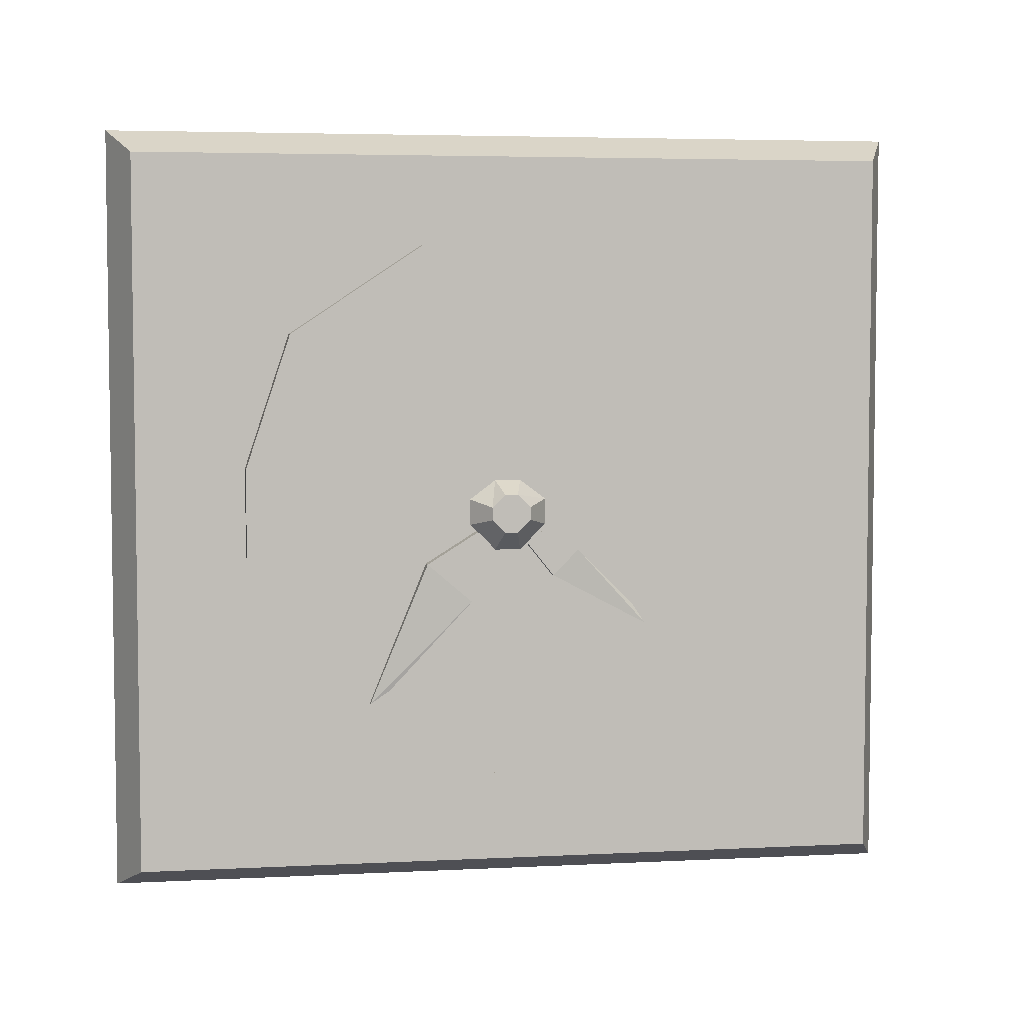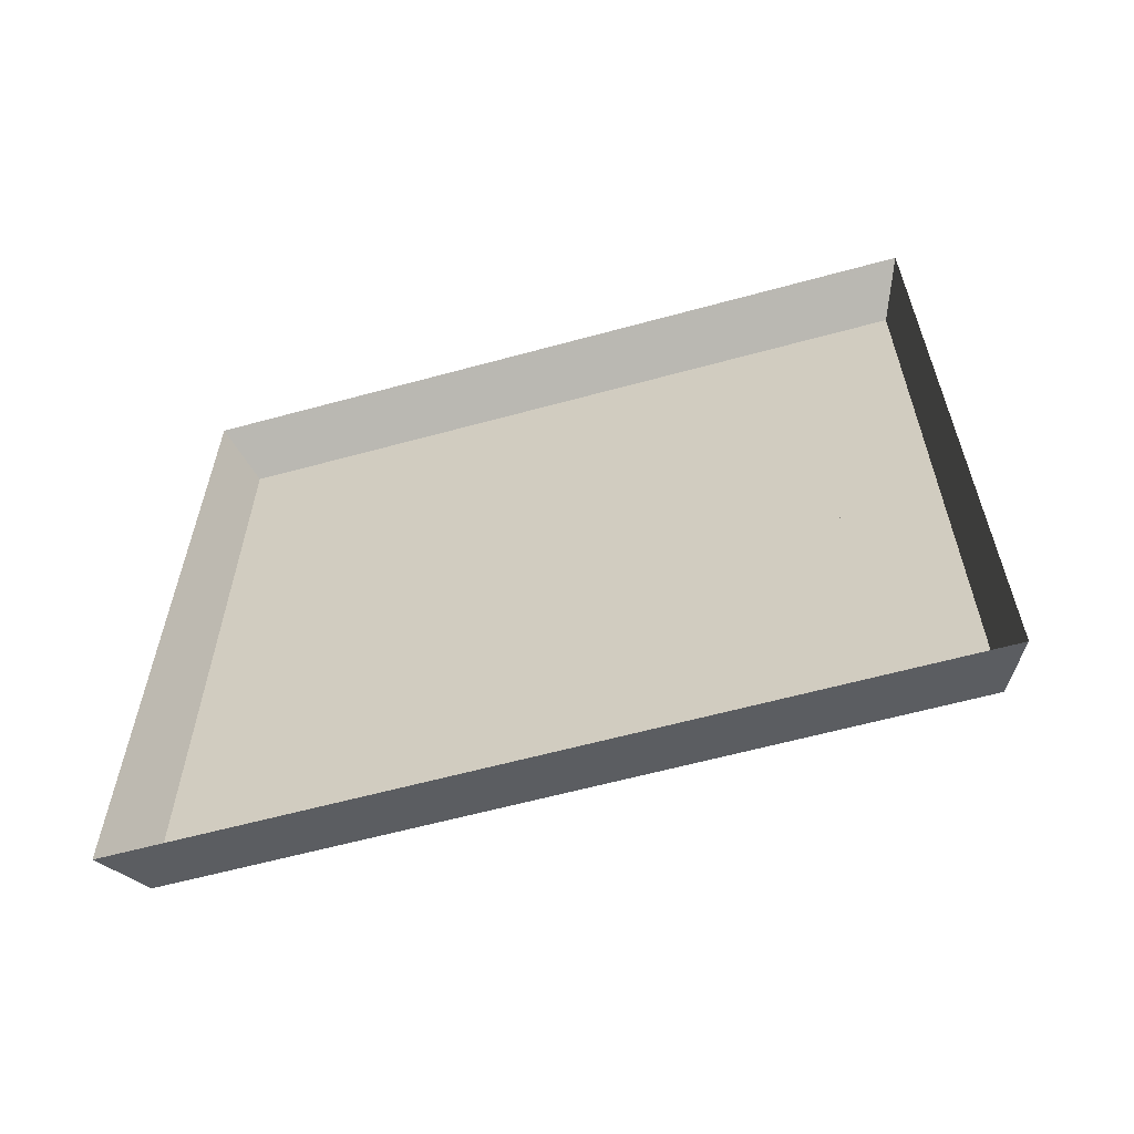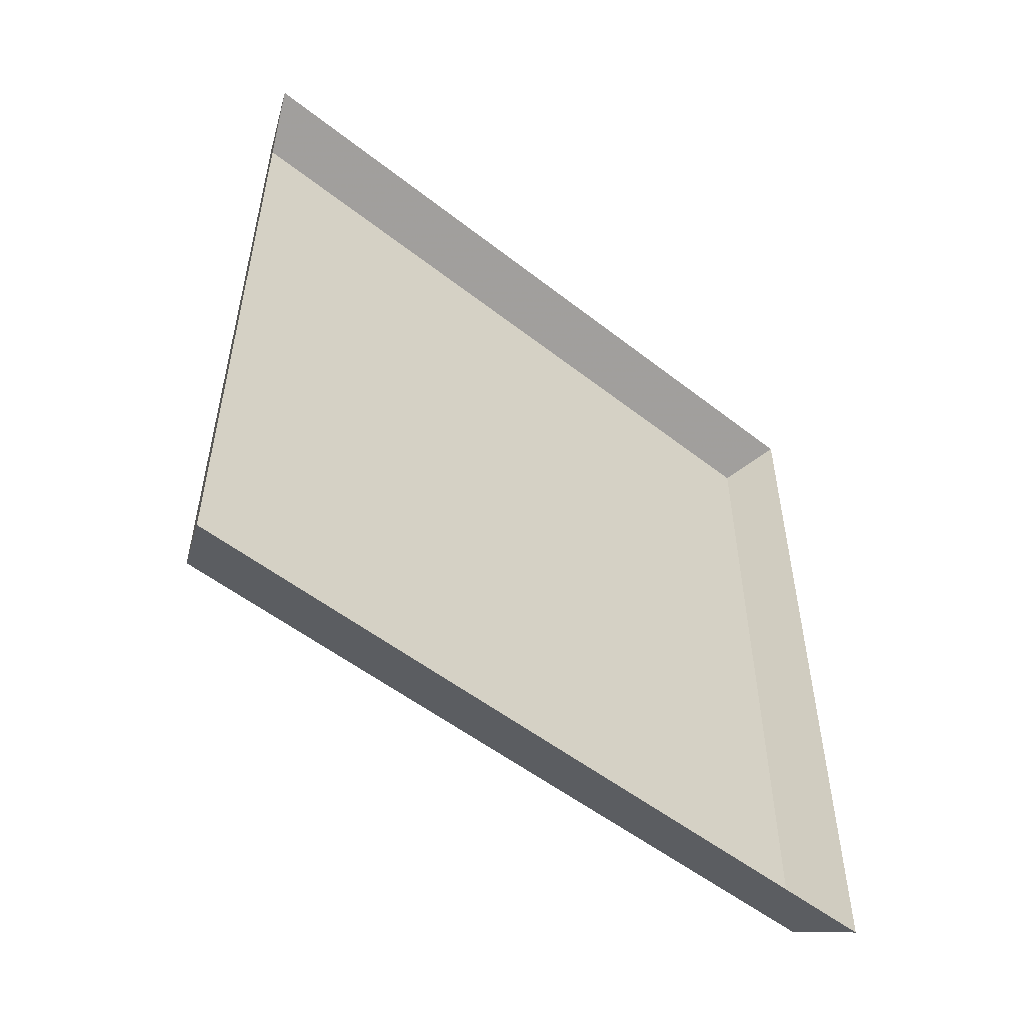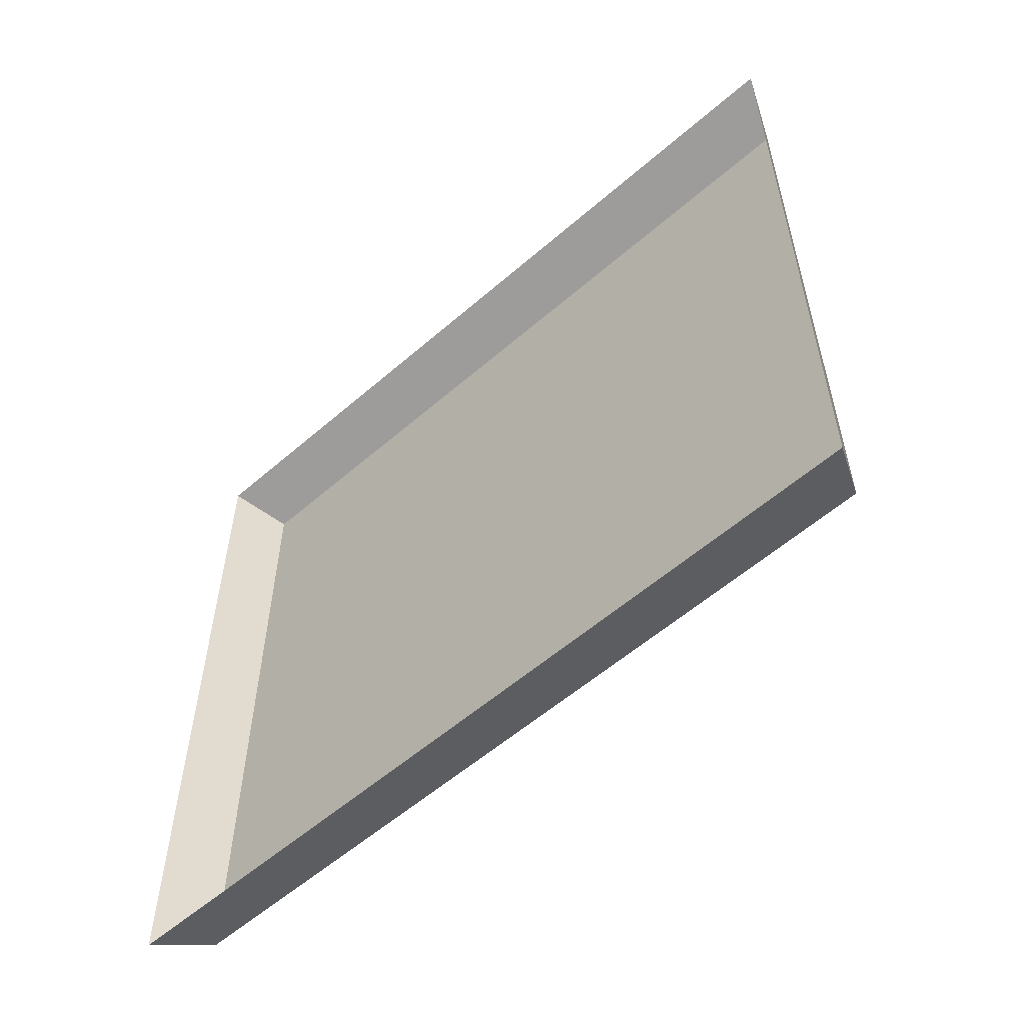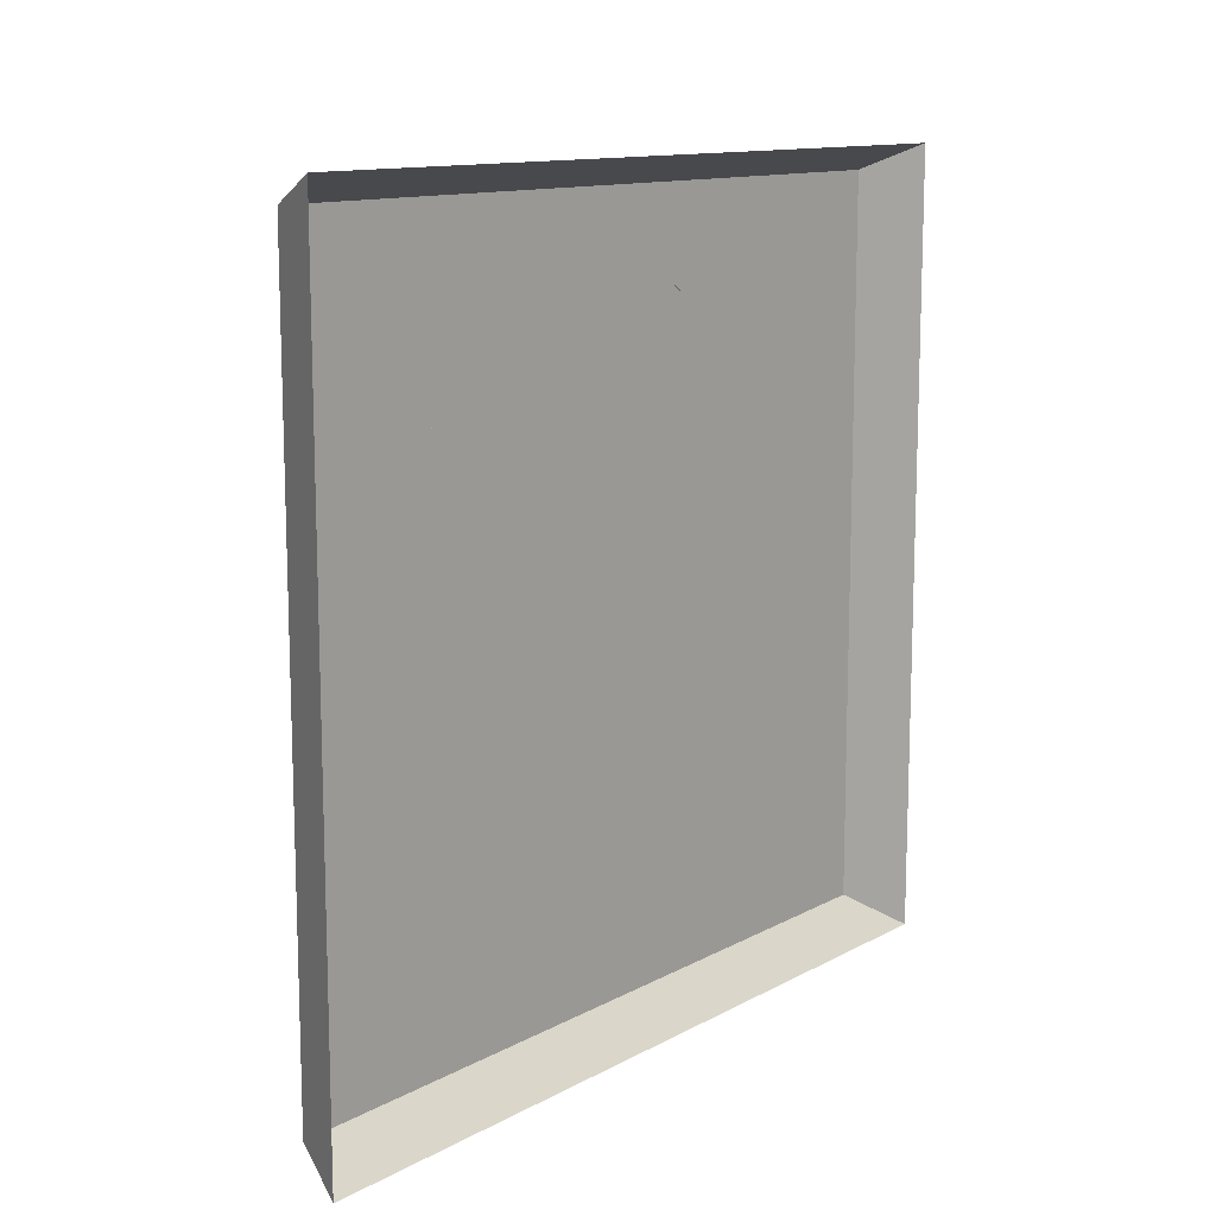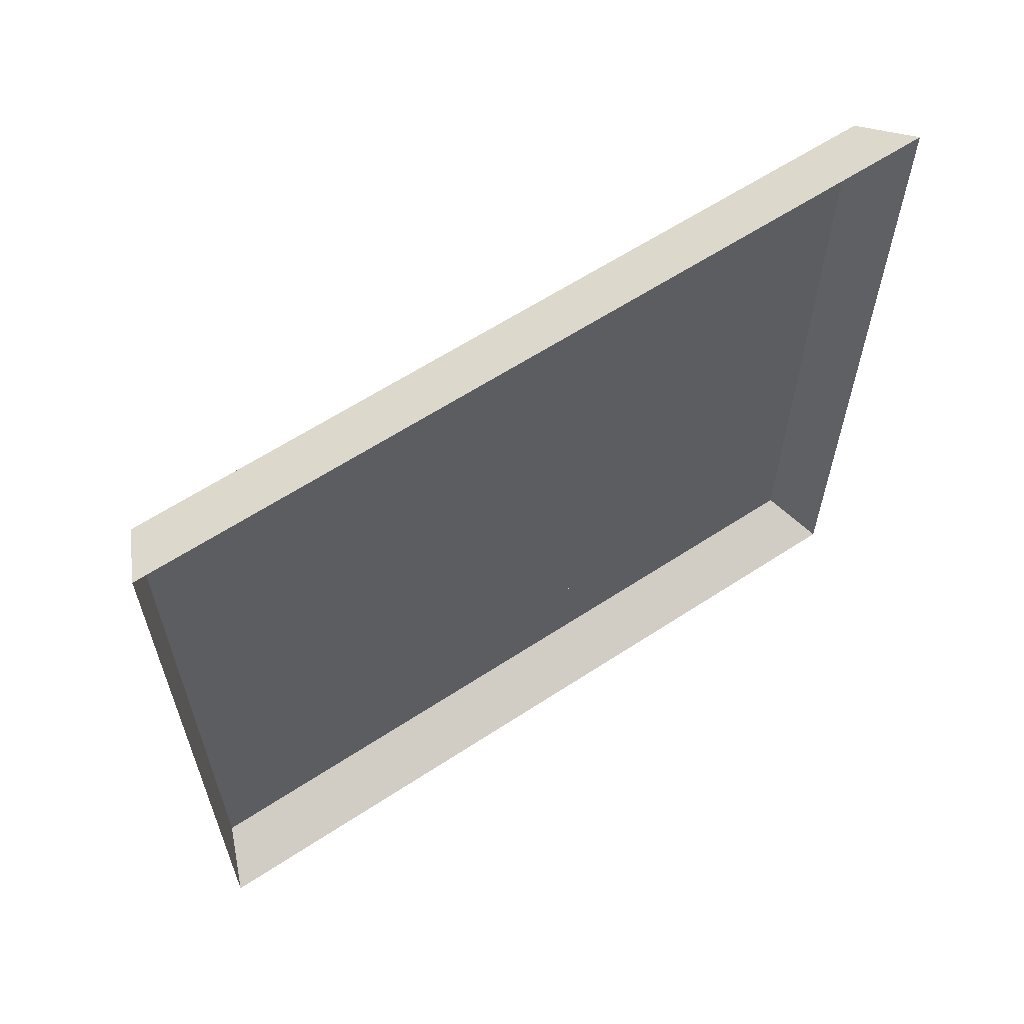
<metadata>
{"format":"obj","ext":"obj","renderer":"f3d","projection":"perspective","resolution":1024,"background":"white","views":[{"elev":4.9,"azim":80.9,"up":"+Y"},{"elev":-61.0,"azim":-74.4,"up":"+Z"},{"elev":-53.0,"azim":-130.0,"up":"+Z"},{"elev":-56.7,"azim":-47.8,"up":"+Y"},{"elev":12.3,"azim":-141.3,"up":"+Y"},{"elev":61.7,"azim":-123.7,"up":"+Y"}]}
</metadata>
<code>
o walldecor/clock_face/straight
v -64 -105 -64
v -55 -109 -60
v -55 -222 -60
v -64 -226 -64
v -55 -222 59
v -64 -226 63
v -55 -109 59
v -64 -105 63
v -55 -172 -42
v -55 -158 -42
v -51 -158 -42
v -51 -172 -42
v -55 -193 -35
v -55 -137 -35
v -51 -137 -35
v -51 -123 -14
v -51 -123 14
v -51 -137 35
v -51 -158 42
v -51 -172 42
v -51 -193 35
v -51 -207 14
v -51 -207 -14
v -51 -193 -35
v -55 -207 -14
v -55 -207 14
v -55 -193 35
v -55 -172 42
v -55 -158 42
v -55 -137 35
v -55 -123 14
v -55 -123 -14
v -50 -167 -5
v -50 -163 -5
v -46 -164 -2
v -46 -166 -2
v -50 -171 -1
v -50 -160 -1
v -46 -162 0
v -46 -162 2
v -46 -164 4
v -46 -166 4
v -46 -168 2
v -46 -168 0
v -50 -171 3
v -50 -167 7
v -50 -163 7
v -50 -160 3
v -51 -202 -3
v -51 -196 0
v -51 -202 3
v -51 -205 1
v -51 -205 -1
v -51 -167 37
v -51 -165 32
v -51 -163 37
v -51 -164 40
v -51 -166 40
v -51 -164 -38
v -51 -166 -34
v -51 -168 -38
v -51 -167 -41
v -51 -165 -41
v -51 -128 3
v -51 -134 1
v -51 -128 -1
v -51 -124 0
v -51 -124 2
v -50 -195 23
v -50 -193 20
v -49 -193 20
v -49 -195 23
v -50 -173 14
v -48 -173 14
v -50 -168 6
v -48 -168 6
v -48 -170 4
v -48 -179 7
v -50 -179 7
v -50 -170 4
v -50 -183 -21
v -50 -180 -19
v -49 -180 -19
v -49 -183 -21
v -50 -175 -6
v -48 -175 -6
v -50 -170 -2
v -48 -170 -2
v -48 -168 -4
v -48 -171 -10
v -50 -171 -10
v -50 -168 -4
v -55 -197 -45
v -55 -197 -50
v -55 -187 -51
v -55 -174 -54
v -55 -205 -53
v -55 -205 -57
v -55 -213 -50
v -55 -213 -52
v -55 -213 -49
v -55 -216 -47
v -55 -219 -49
v -55 -219 -52
v -55 -216 -54
v -55 -220 -27
v -55 -215 -31
v -55 -216 -23
v -55 -213 -4
v -55 -213 -39
v -55 -210 -40
v -55 -214 -48
v -55 -197 50
v -55 -197 45
v -55 -174 54
v -55 -187 51
v -55 -213 49
v -55 -213 52
v -55 -216 54
v -55 -219 52
v -55 -219 49
v -55 -216 47
v -55 -215 31
v -55 -220 27
v -55 -213 4
v -55 -216 23
v -55 -210 40
v -55 -213 39
v -55 -214 48
v -55 -205 57
v -55 -205 53
v -55 -213 50
v -55 -125 51
v -55 -129 53
v -55 -156 53
v -55 -137 52
v -55 -120 49
v -55 -121 53
v -55 -116 49
v -55 -118 49
v -55 -116 41
v -55 -112 38
v -55 -114 37
v -55 -116 19
v -55 -119 48
v -55 -115 52
v -55 -117 55
v -55 -120 54
v -54 -121 -54
v -54 -120 -55
v -54 -117 -56
v -54 -115 -53
v -54 -116 -50
v -54 -119 -49
v -54 -125 -52
v -54 -129 -54
v -54 -120 -50
v -54 -137 -53
v -54 -156 -54
v -54 -112 -39
v -54 -115 -41
v -54 -118 -50
v -54 -112 -28
v -54 -114 -11
f 1 2 3
f 1 3 4
f 4 3 5
f 4 5 6
f 6 5 7
f 6 7 8
f 8 7 2
f 8 2 1
f 3 2 7
f 3 7 5
f 9 10 11
f 9 11 12
f 9 12 13
f 9 13 10
f 10 13 14
f 10 14 15
f 10 15 11
f 11 15 12
f 12 15 16
f 12 16 17
f 12 17 18
f 12 18 19
f 12 19 20
f 12 20 21
f 12 21 22
f 12 22 23
f 12 23 24
f 12 24 13
f 13 24 25
f 13 25 26
f 13 26 27
f 13 27 28
f 13 28 29
f 13 29 30
f 13 30 31
f 13 31 32
f 13 32 14
f 14 32 16
f 14 16 15
f 32 31 17
f 32 17 16
f 31 30 18
f 31 18 17
f 30 29 19
f 30 19 18
f 29 28 20
f 29 20 19
f 28 27 21
f 28 21 20
f 27 26 22
f 27 22 21
f 26 25 23
f 26 23 22
f 25 24 23
f 33 34 35
f 33 35 36
f 33 36 37
f 33 37 34
f 34 37 38
f 34 38 39
f 34 39 35
f 35 39 36
f 36 39 40
f 36 40 41
f 36 41 42
f 36 42 43
f 36 43 44
f 36 44 37
f 37 44 45
f 37 45 46
f 37 46 47
f 37 47 48
f 37 48 38
f 38 48 40
f 38 40 39
f 48 47 41
f 48 41 40
f 47 46 42
f 47 42 41
f 46 45 43
f 46 43 42
f 45 44 43
f 49 50 51
f 49 51 52
f 49 52 53
f 54 55 56
f 54 56 57
f 54 57 58
f 59 60 61
f 59 61 62
f 59 62 63
f 64 65 66
f 64 66 67
f 64 67 68
f 69 70 71
f 69 71 72
f 69 72 73
f 73 72 74
f 73 74 75
f 75 74 76
f 76 74 77
f 77 74 78
f 77 78 79
f 77 79 80
f 70 79 78
f 70 78 71
f 71 78 72
f 72 78 74
f 81 82 83
f 81 83 84
f 81 84 85
f 85 84 86
f 85 86 87
f 87 86 88
f 88 86 89
f 89 86 90
f 89 90 91
f 89 91 92
f 82 91 90
f 82 90 83
f 83 90 84
f 84 90 86
f 93 94 95
f 93 95 96
f 97 98 94
f 97 94 93
f 99 100 98
f 99 98 97
f 100 101 102
f 100 102 103
f 100 103 104
f 100 104 105
f 106 107 108
f 106 108 109
f 110 111 107
f 110 107 106
f 102 112 111
f 102 111 110
f 113 114 115
f 113 115 116
f 117 118 119
f 117 119 120
f 117 120 121
f 117 121 122
f 123 124 125
f 123 125 126
f 127 128 124
f 127 124 123
f 129 122 128
f 129 128 127
f 130 131 114
f 130 114 113
f 118 132 131
f 118 131 130
f 133 134 135
f 133 135 136
f 137 138 134
f 137 134 133
f 139 140 141
f 139 141 142
f 142 141 143
f 142 143 144
f 145 139 146
f 145 146 147
f 145 147 148
f 145 148 138
f 149 150 151
f 149 151 152
f 149 152 153
f 149 153 154
f 155 156 149
f 155 149 157
f 158 159 156
f 158 156 155
f 160 161 162
f 160 162 153
f 163 164 161
f 163 161 160

</code>
